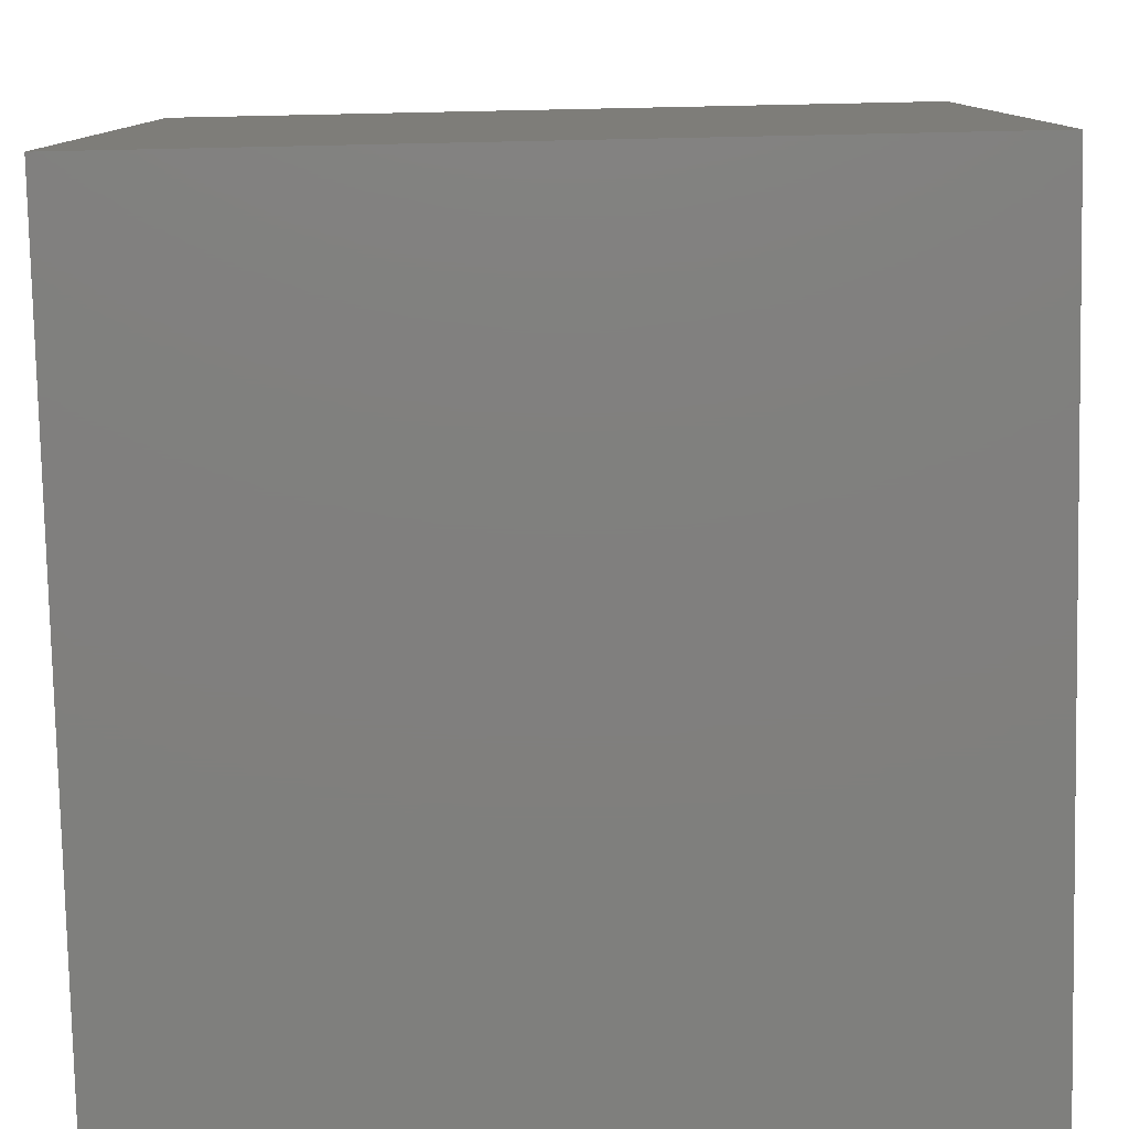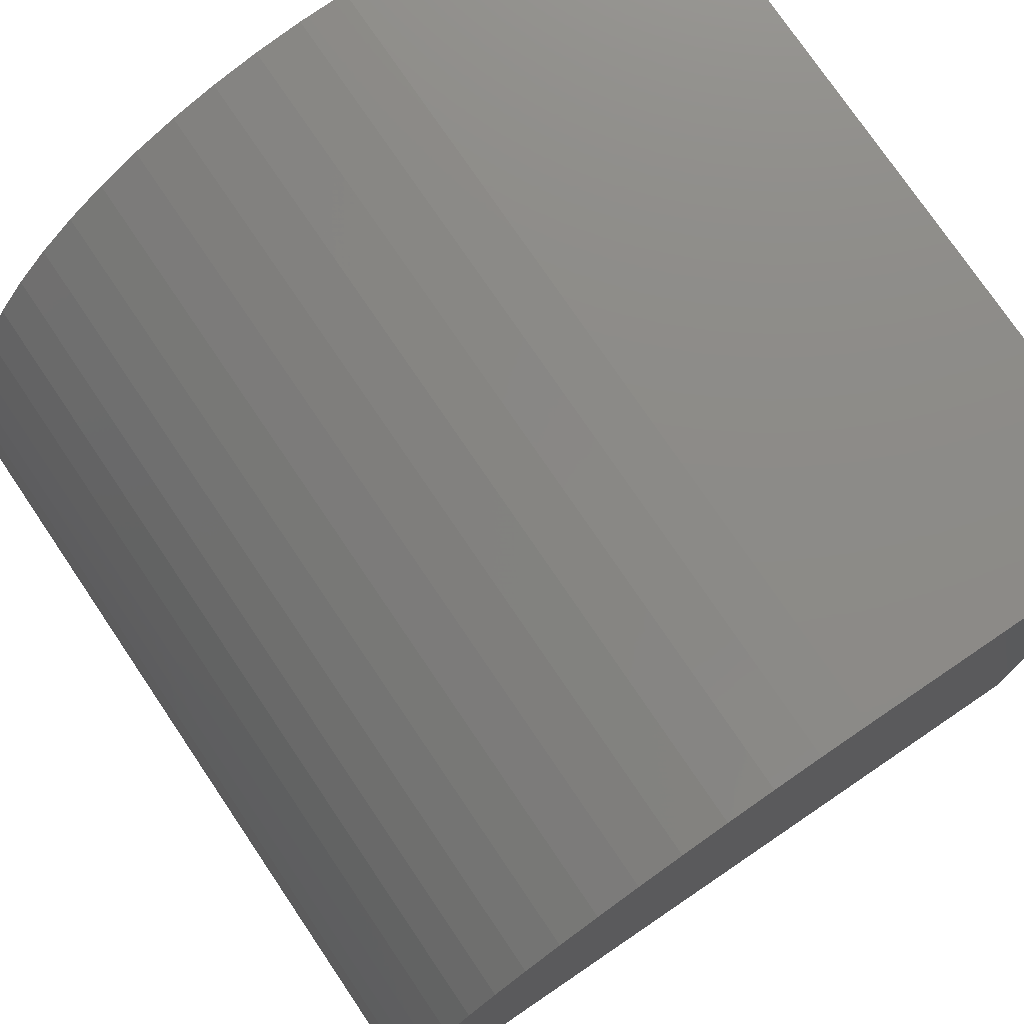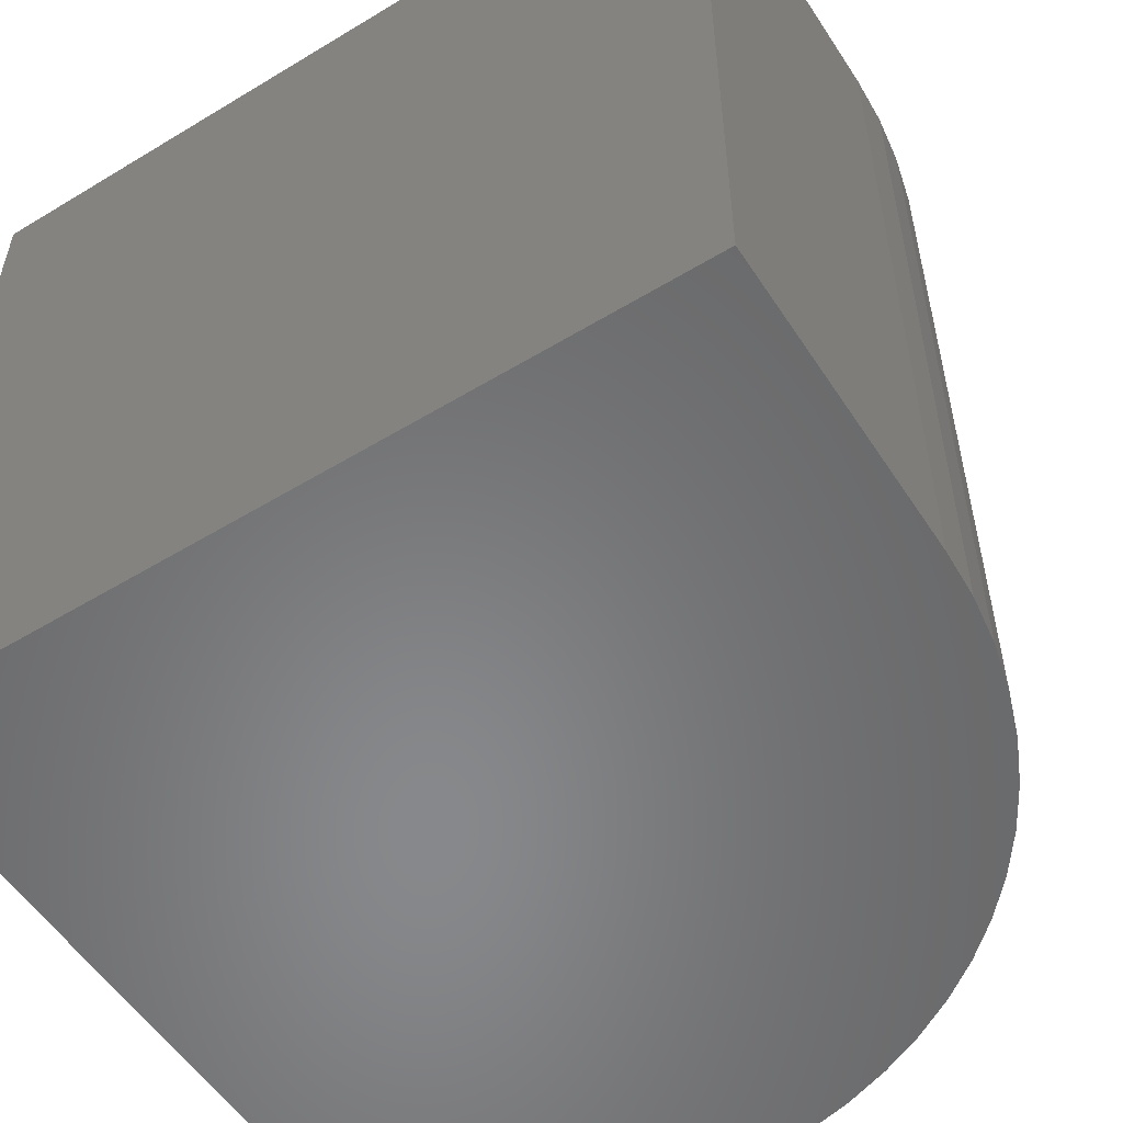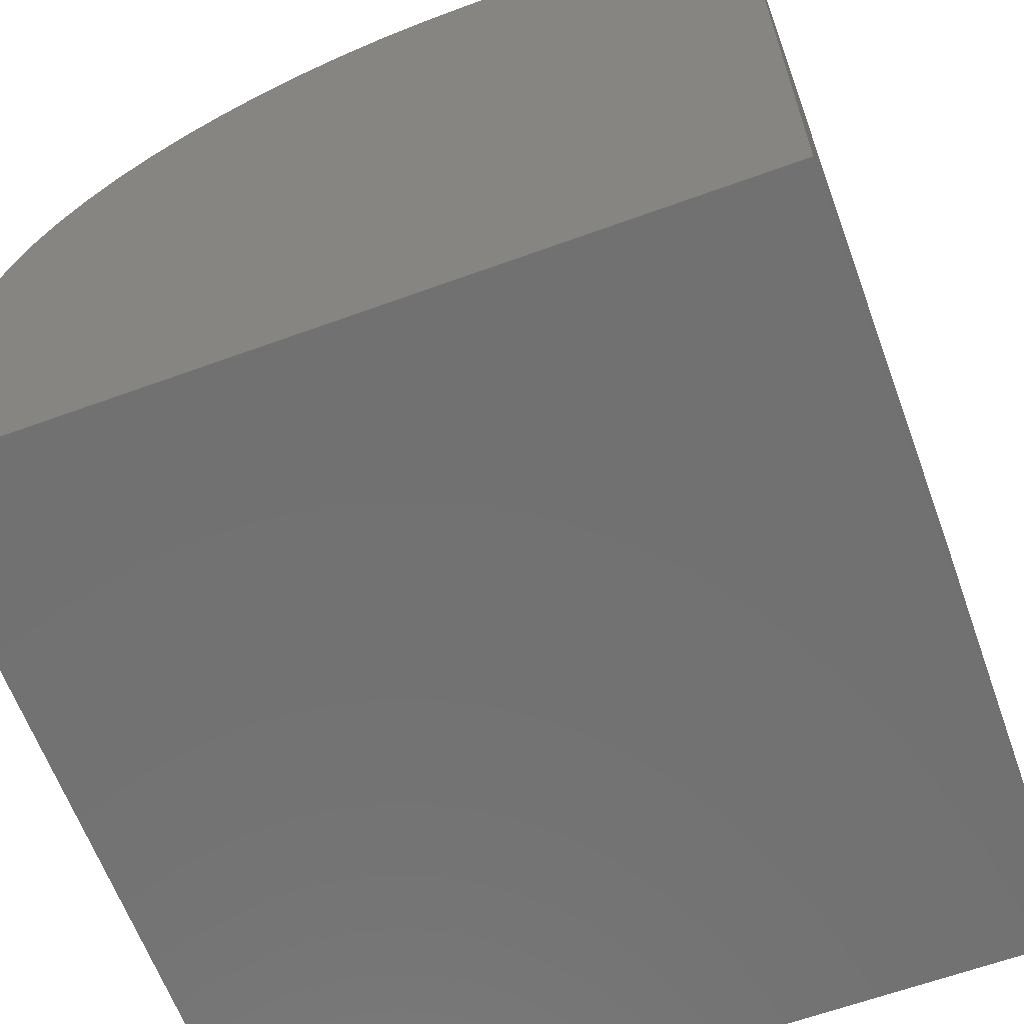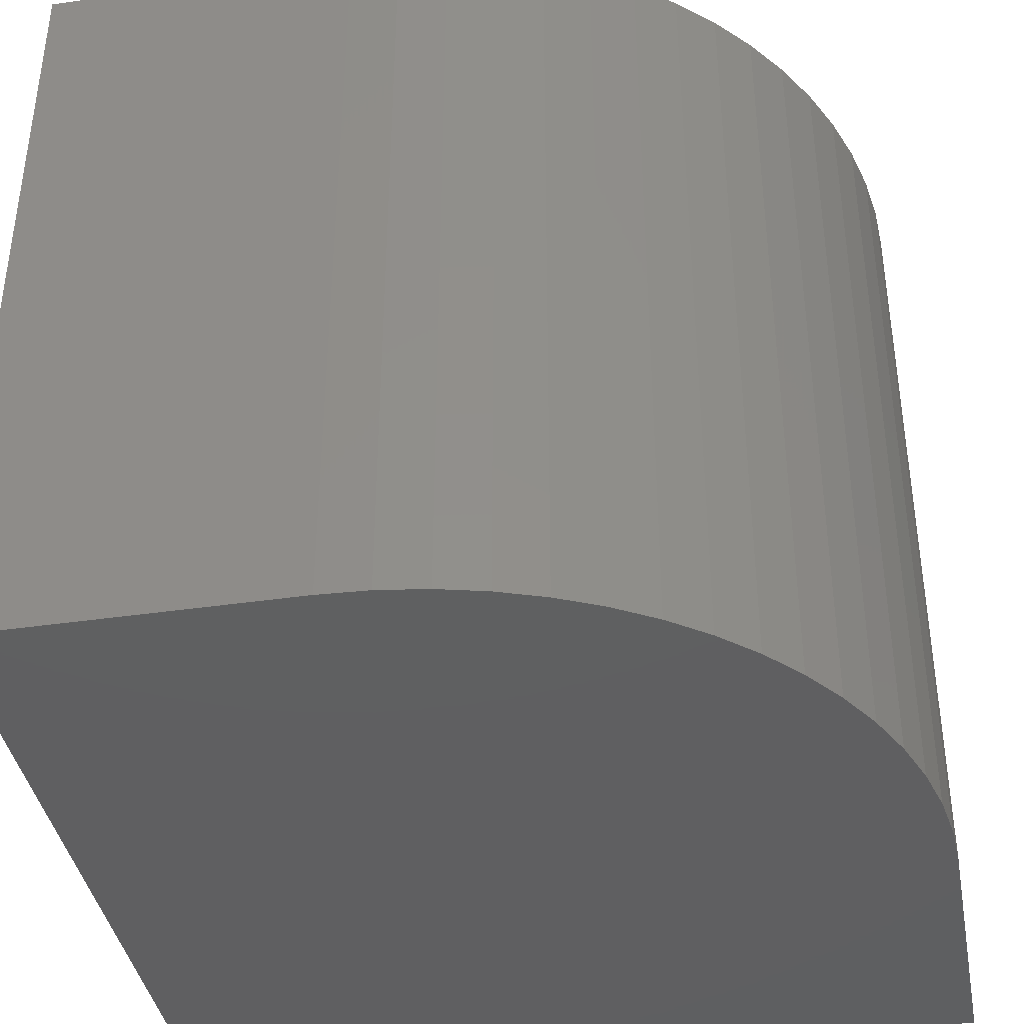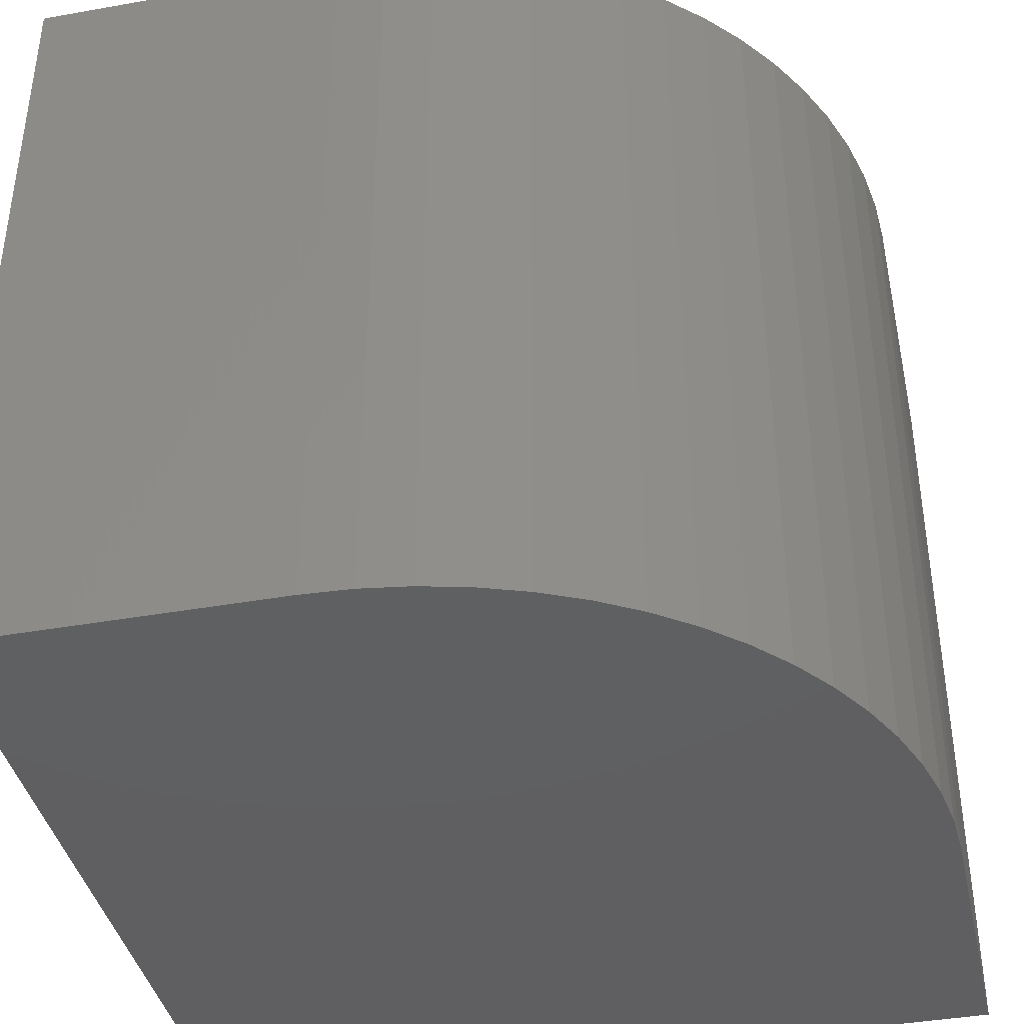
<metadata>
{"format":"stl","ext":"stl","renderer":"f3d","projection":"perspective","resolution":1024,"background":"white","views":[{"elev":-79.5,"azim":91.2,"up":"+Z"},{"elev":76.3,"azim":-34.1,"up":"+Z"},{"elev":-54.8,"azim":-147.4,"up":"+Y"},{"elev":-63.4,"azim":20.2,"up":"+Z"},{"elev":-39.7,"azim":-79.7,"up":"+Y"},{"elev":-40.1,"azim":-77.6,"up":"+Y"}]}
</metadata>
<code>
# stl→obj: 40 verts, 76 faces
v 0 10 3.876
v 0 10 0
v 0 0 3.876
v 0 0 0
v 6.124 0 10
v 10 0 10
v 6.124 10 10
v 10 10 10
v 10 10 0
v 10 0 0
v 2.722 10 8.968
v 3.237 10 9.277
v 0.7231 10 6.763
v 1.032 10 7.278
v 1.39 10 7.761
v 1.794 10 8.206
v 2.239 10 8.61
v 4.929 10 9.882
v 5.523 10 9.971
v 0.02949 10 4.477
v 0.1177 10 5.071
v 0.2637 10 5.654
v 0.4661 10 6.22
v 3.78 10 9.534
v 4.346 10 9.736
v 5.523 0 9.971
v 4.929 0 9.882
v 4.346 0 9.736
v 2.722 0 8.968
v 2.239 0 8.61
v 1.794 0 8.206
v 1.39 0 7.761
v 1.032 0 7.278
v 0.7231 0 6.763
v 3.78 0 9.534
v 3.237 0 9.277
v 0.4661 0 6.22
v 0.2637 0 5.654
v 0.1177 0 5.071
v 0.02949 0 4.477
f 1 2 3
f 3 2 4
f 5 6 7
f 7 6 8
f 9 8 10
f 10 8 6
f 2 9 4
f 4 9 10
f 11 12 9
f 13 14 9
f 9 14 15
f 15 16 9
f 9 16 17
f 9 17 11
f 18 19 9
f 9 19 7
f 9 7 8
f 2 1 9
f 9 1 20
f 9 20 21
f 21 22 9
f 9 22 23
f 9 23 13
f 12 24 9
f 9 24 25
f 9 25 18
f 10 6 5
f 5 26 10
f 10 26 27
f 10 27 28
f 29 30 10
f 10 30 31
f 31 32 10
f 10 32 33
f 10 33 34
f 28 35 10
f 10 35 36
f 10 36 29
f 34 37 10
f 10 37 38
f 10 38 39
f 39 40 10
f 10 40 3
f 10 3 4
f 1 3 40
f 1 40 20
f 20 40 39
f 20 39 21
f 21 39 38
f 21 38 22
f 22 38 37
f 22 37 23
f 23 37 34
f 23 34 13
f 13 34 33
f 13 33 14
f 14 33 32
f 14 32 15
f 15 32 31
f 15 31 16
f 16 31 30
f 16 30 17
f 17 30 29
f 17 29 11
f 11 29 36
f 11 36 12
f 12 36 35
f 12 35 24
f 24 35 28
f 24 28 25
f 25 28 27
f 25 27 18
f 18 27 26
f 18 26 19
f 19 26 5
f 19 5 7

</code>
